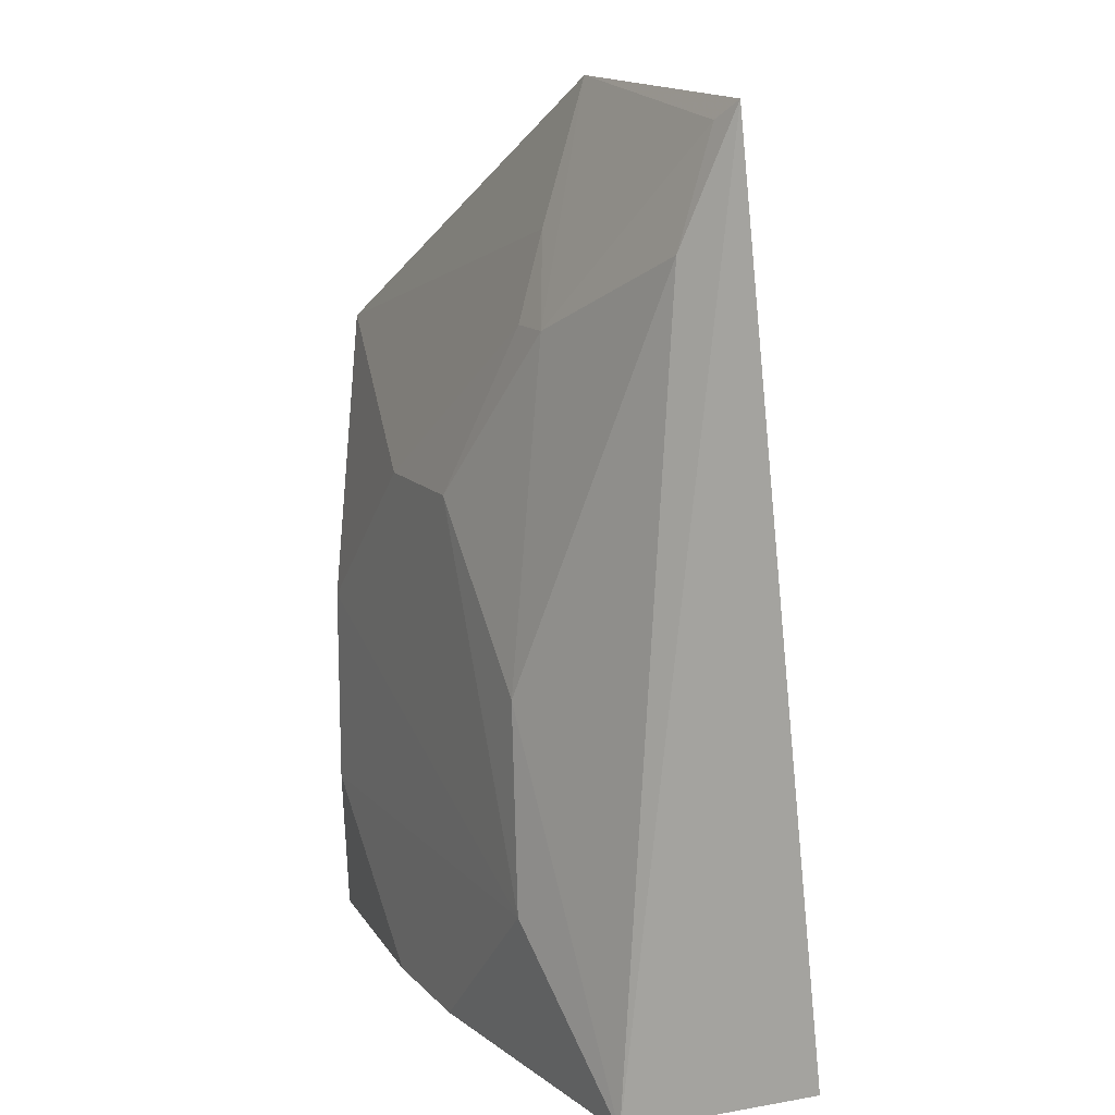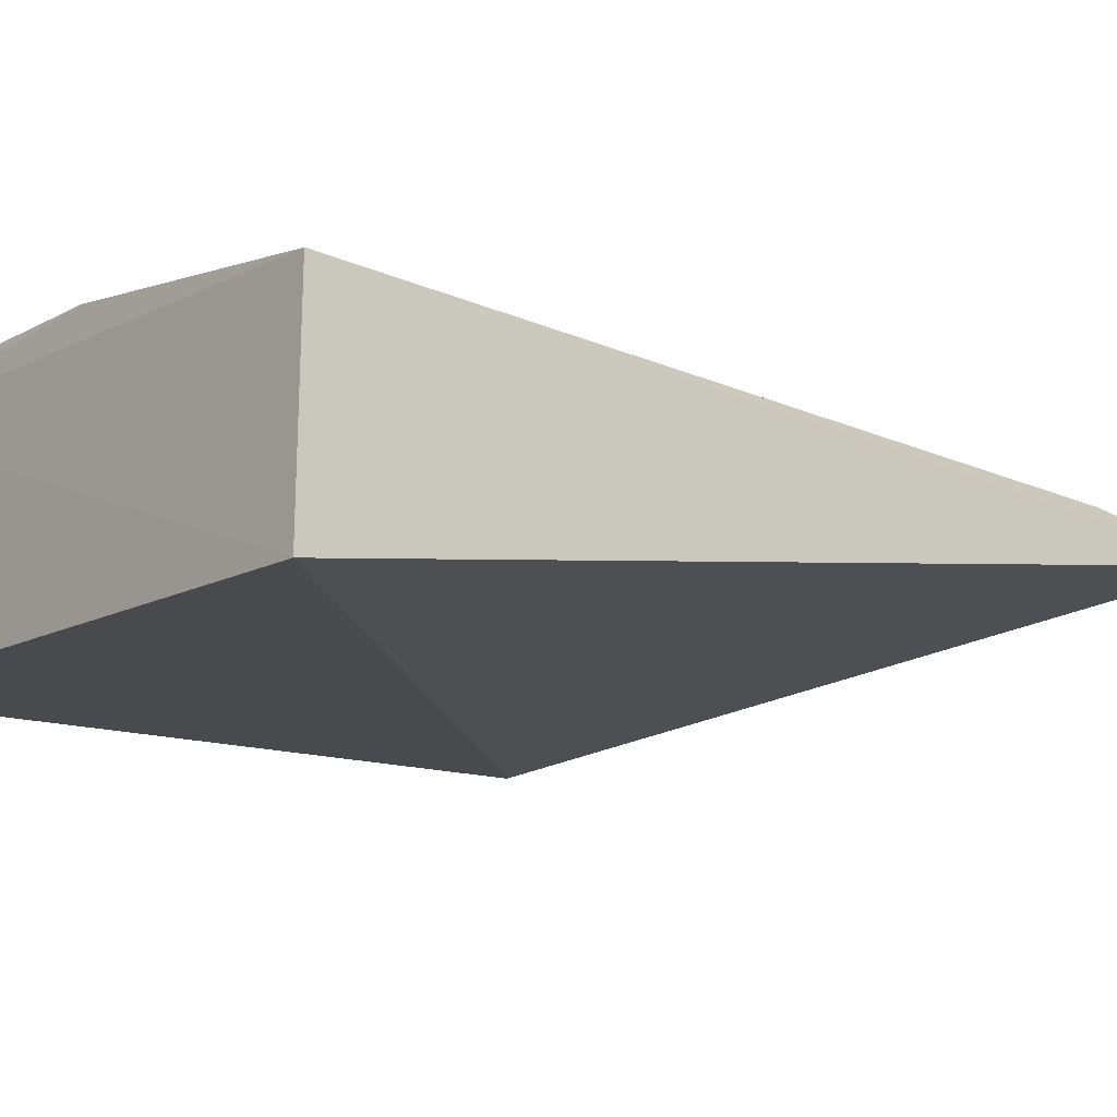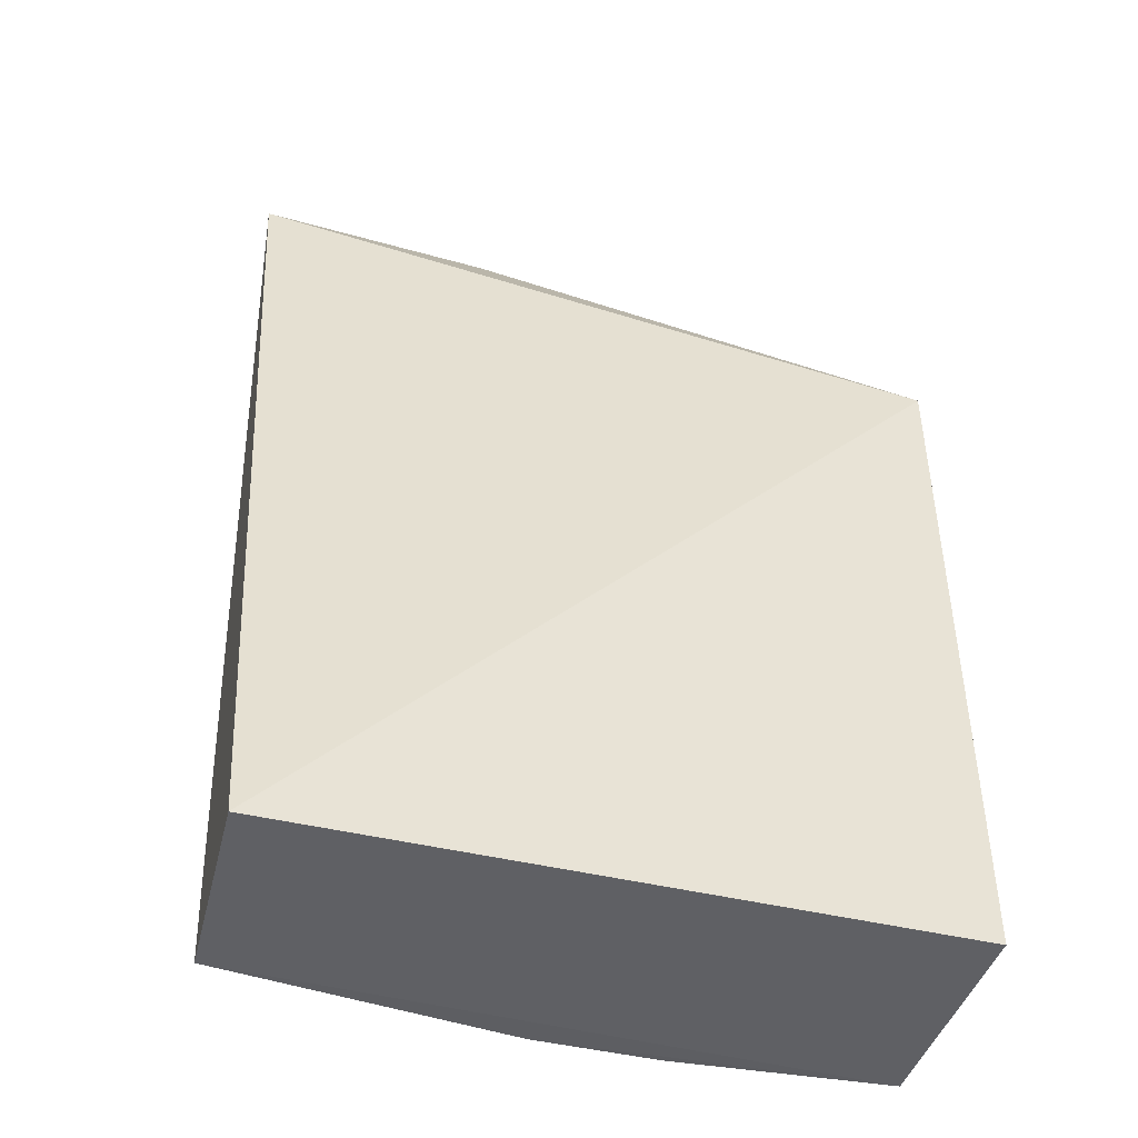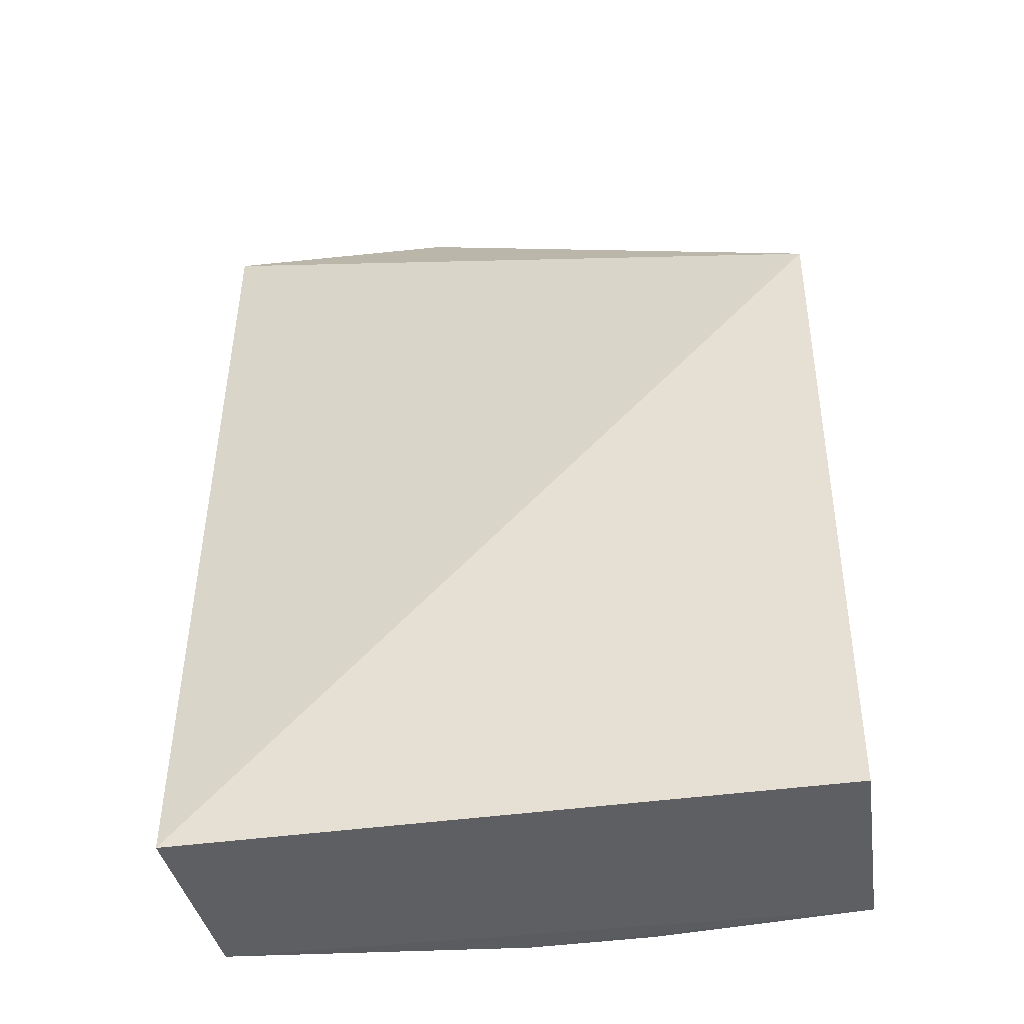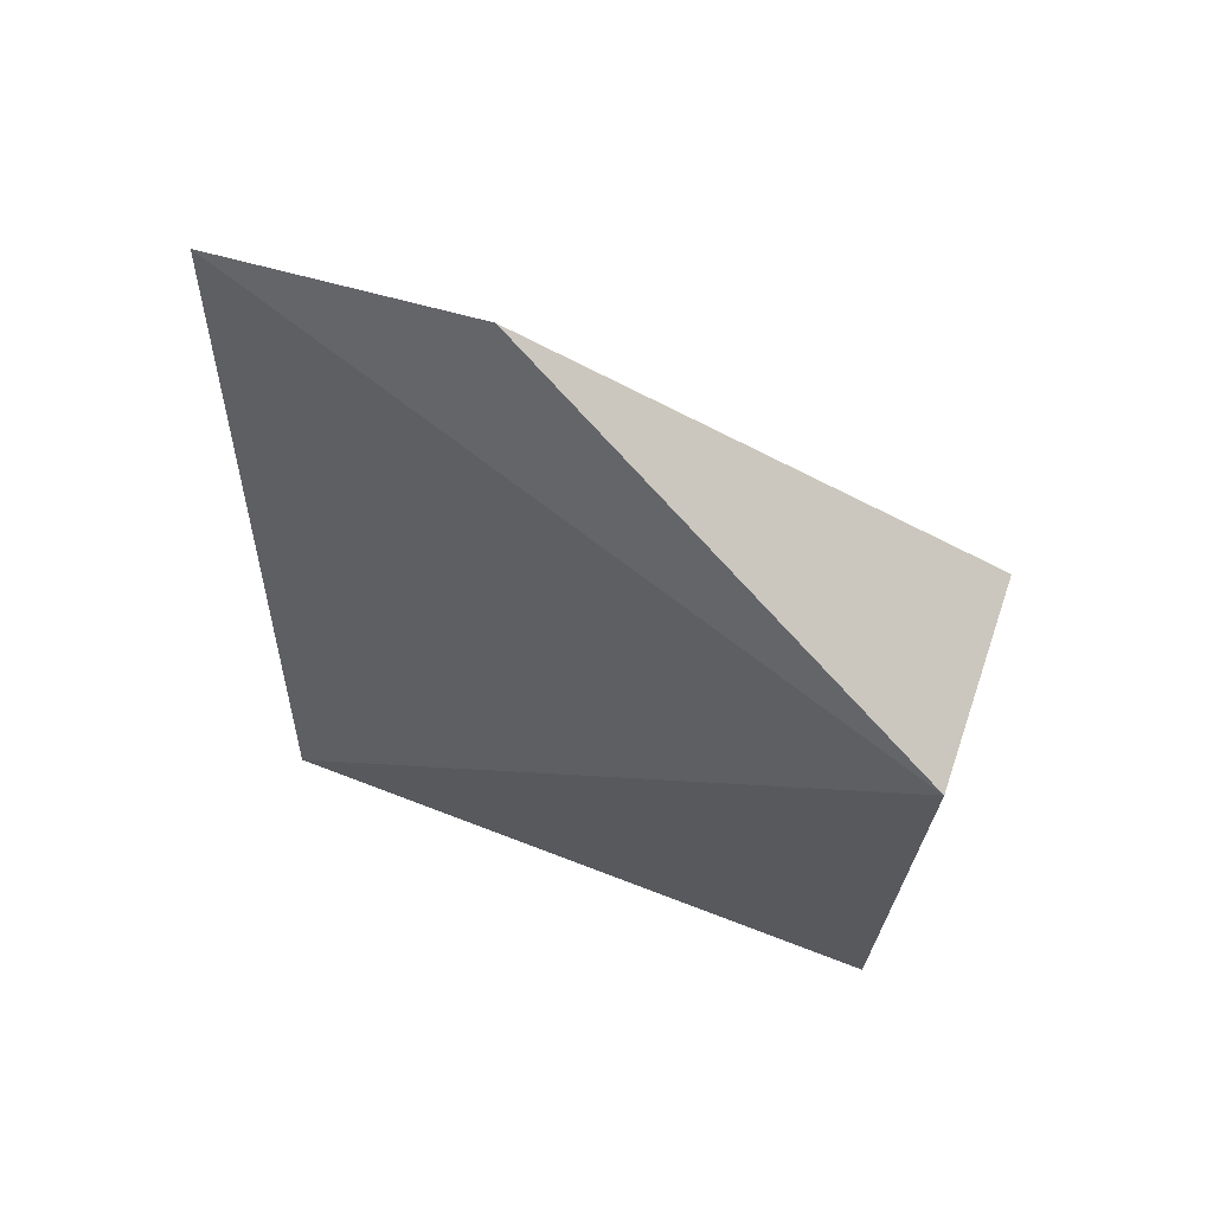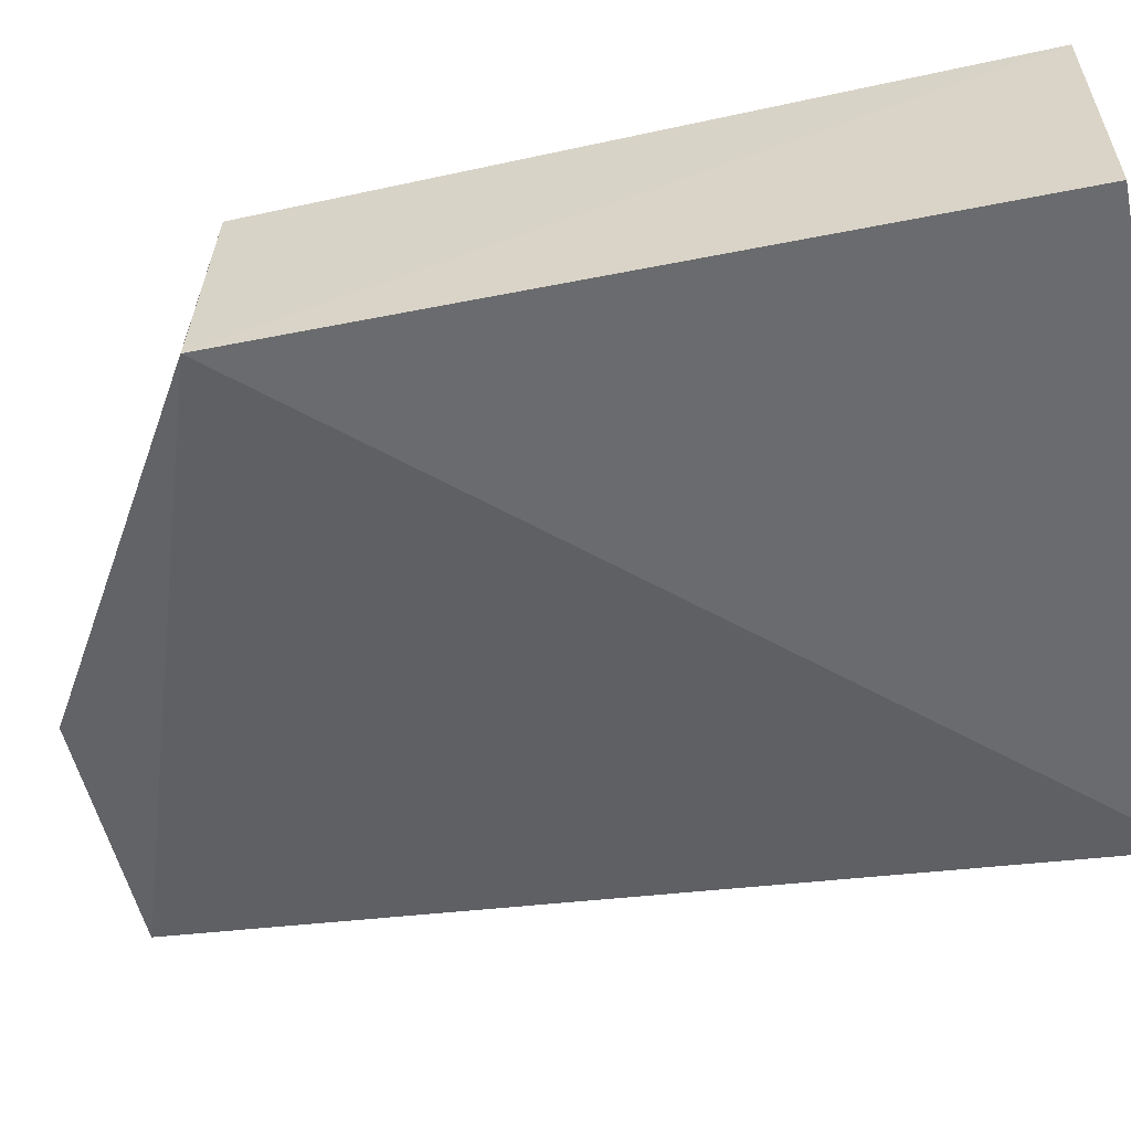
<metadata>
{"format":"obj","ext":"obj","renderer":"f3d","projection":"perspective","resolution":1024,"background":"white","views":[{"elev":13.7,"azim":-116.5,"up":"+Z"},{"elev":-13.2,"azim":-129.6,"up":"+Y"},{"elev":-45.5,"azim":-15.4,"up":"+Z"},{"elev":-41.6,"azim":9.6,"up":"+Z"},{"elev":70.2,"azim":21.0,"up":"+Z"},{"elev":-53.4,"azim":102.0,"up":"+Y"}]}
</metadata>
<code>
v 0.0984 0.05783 0.1439
v 0.0984 0.05783 -0.09851
v 0.07981 0.1463 0.03652
v -0.1272 0.1159 0.1849
v -0.1289 0.05783 -0.09851
v 0.0957 0.1295 0.1408
v -0.1398 0.1025 0.2305
v 0.0215 0.1459 -0.09479
v -0.02166 0.1459 0.09473
v 0.09641 0.1376 -0.09637
v -0.1266 0.1325 -0.09586
v -0.05469 0.1095 0.2347
v 0.0215 0.1459 0.09473
v -0.08029 0.1464 -0.03659
v 0.07981 0.1463 -0.03658
v -0.02166 0.1459 -0.09479
v -0.06741 0.1313 0.1557
v -0.0528 0.1236 0.1864
v -0.07363 0.1452 0.03646
v -0.1305 0.1058 0.2241
v -0.05229 0.132 0.1558
f 5 2 1
f 7 5 1
f 10 6 1
f 10 1 2
f 10 3 6
f 10 2 5
f 11 7 4
f 11 5 7
f 11 10 5
f 12 7 1
f 12 1 6
f 13 6 3
f 13 3 9
f 14 9 3
f 15 10 8
f 15 3 10
f 15 14 3
f 15 8 14
f 16 8 10
f 16 10 11
f 16 14 8
f 16 11 14
f 18 12 6
f 18 6 13
f 18 17 12
f 19 14 11
f 19 11 4
f 19 4 17
f 19 17 9
f 19 9 14
f 20 17 4
f 20 4 7
f 20 7 12
f 20 12 17
f 21 13 9
f 21 9 17
f 21 18 13
f 21 17 18

</code>
